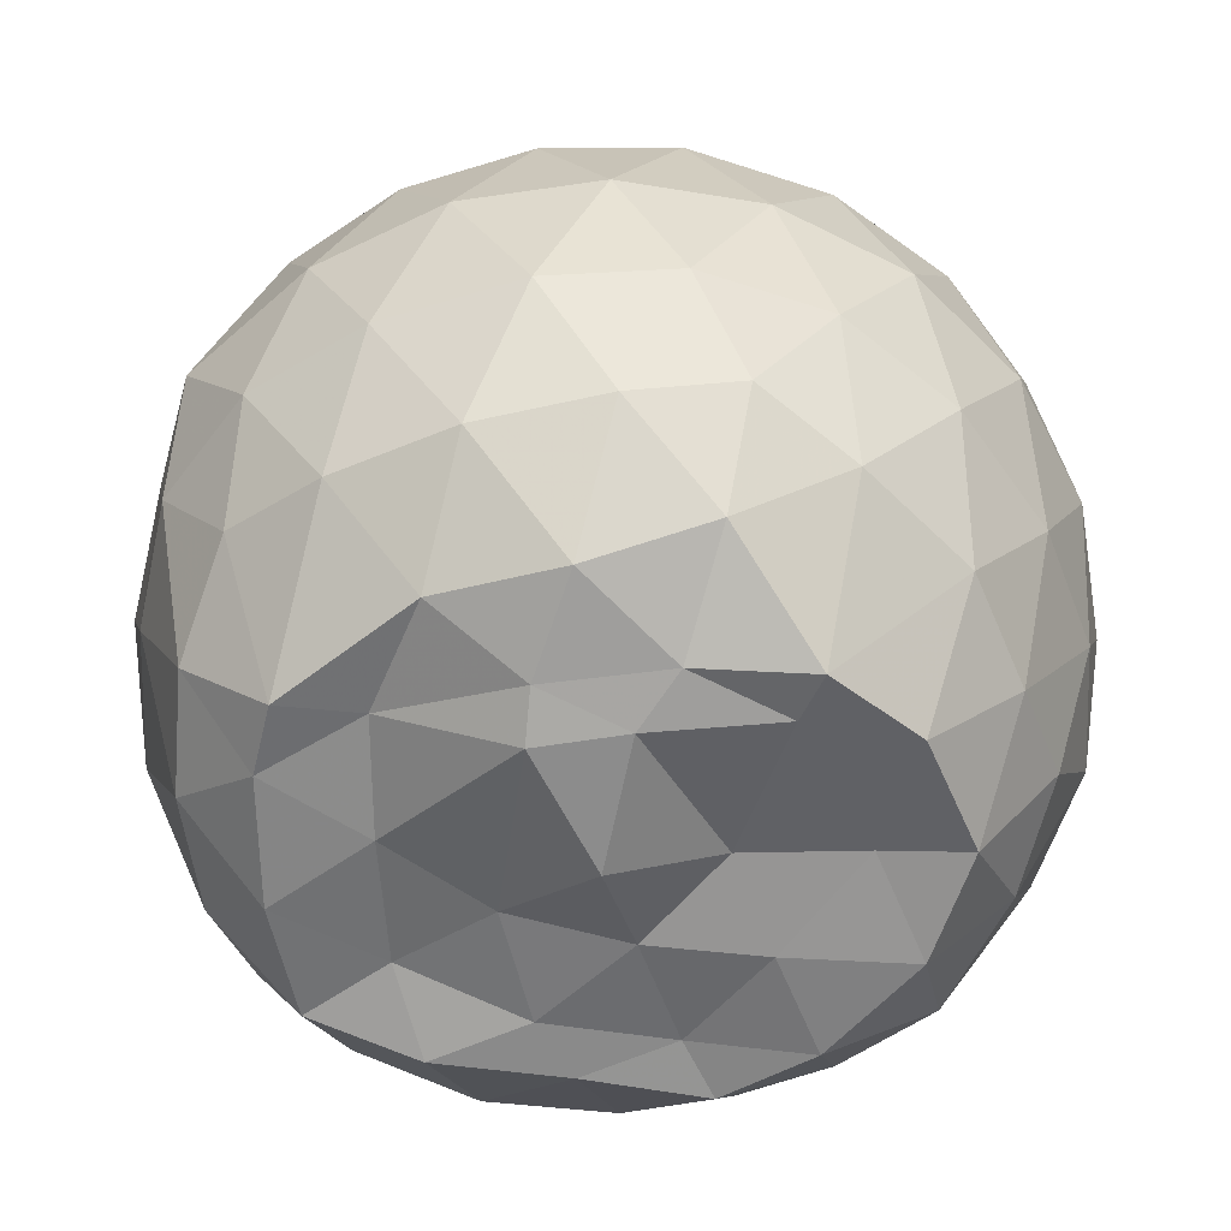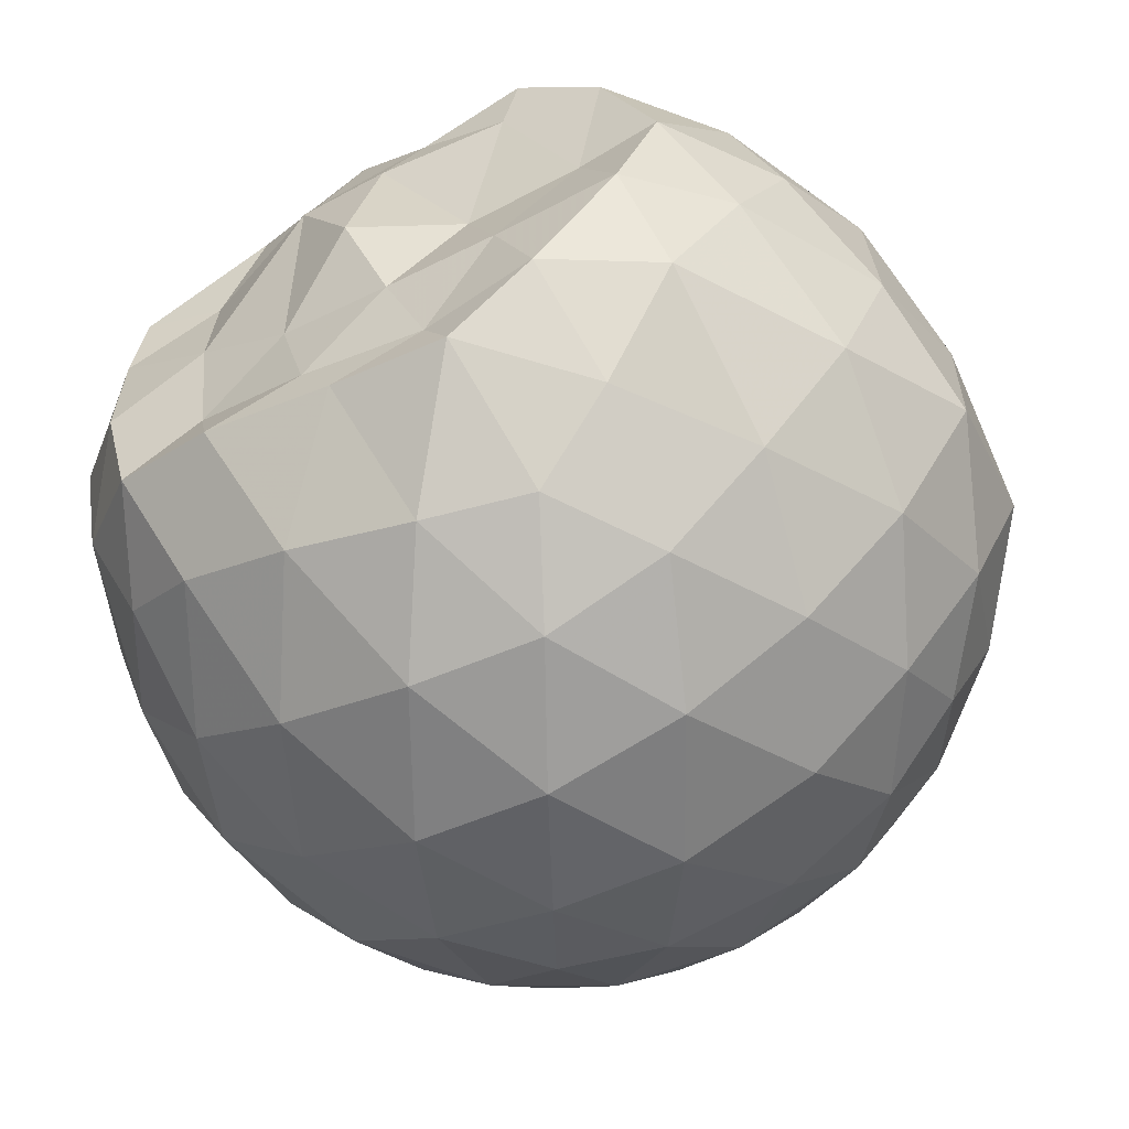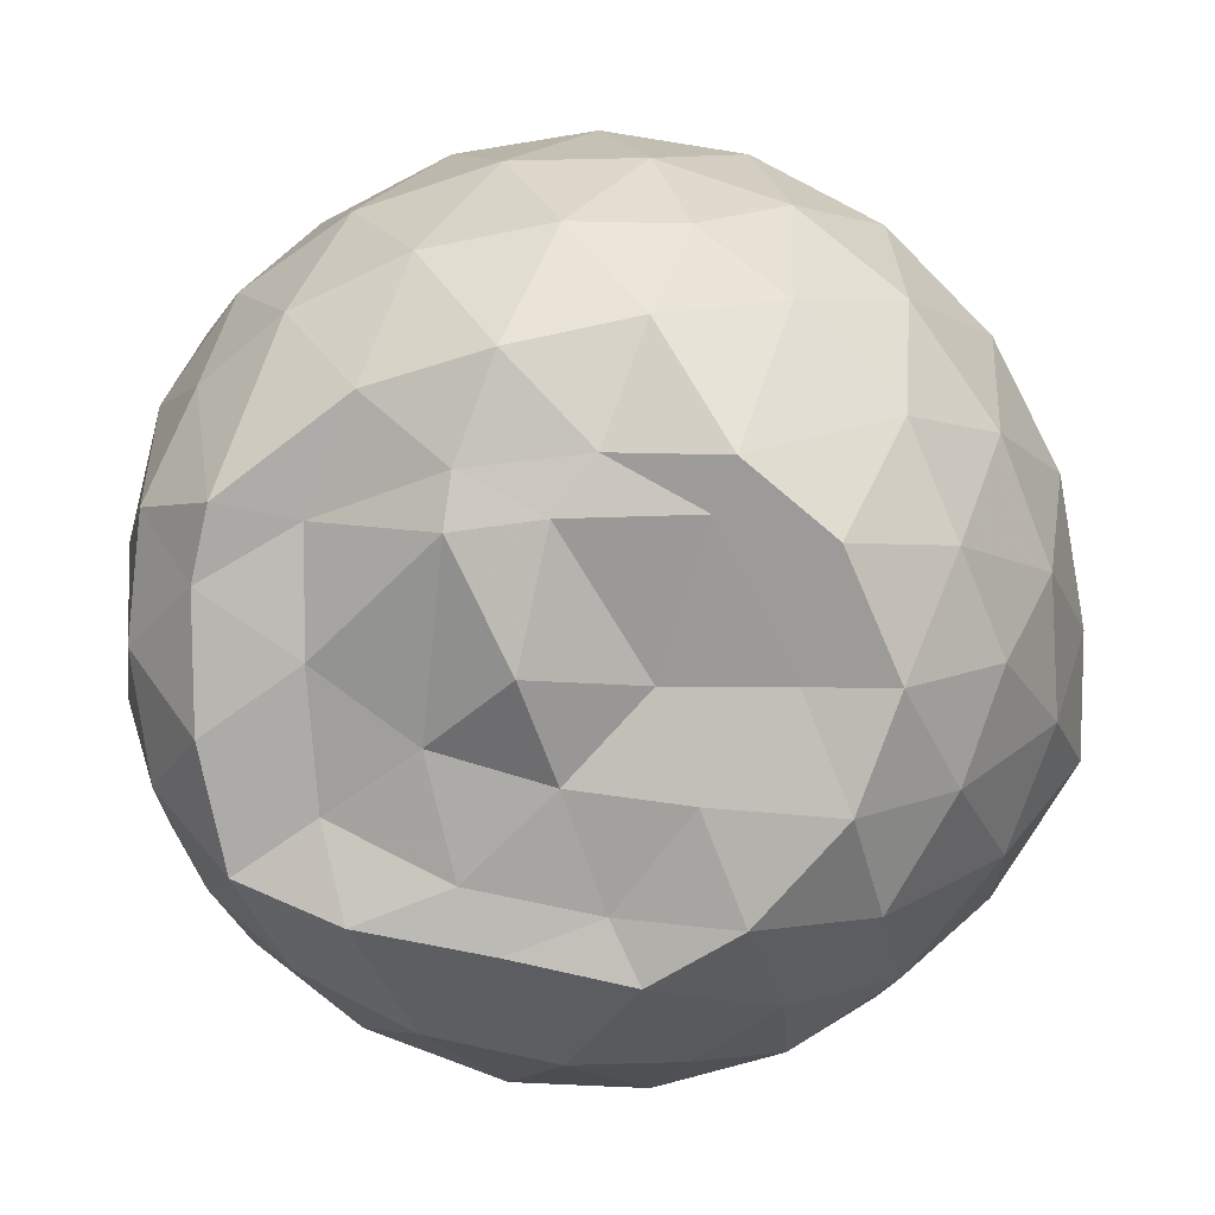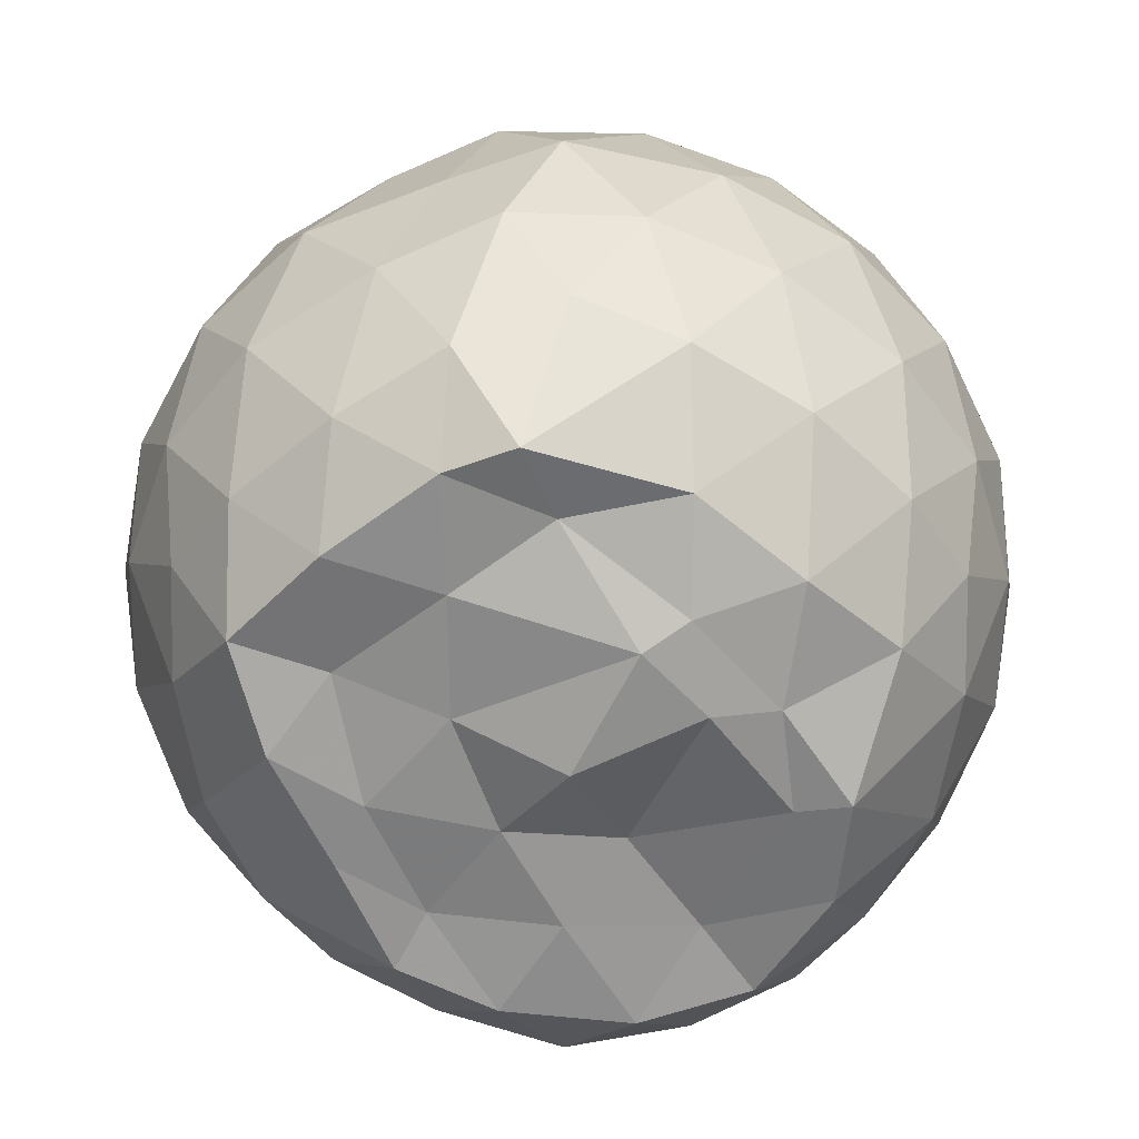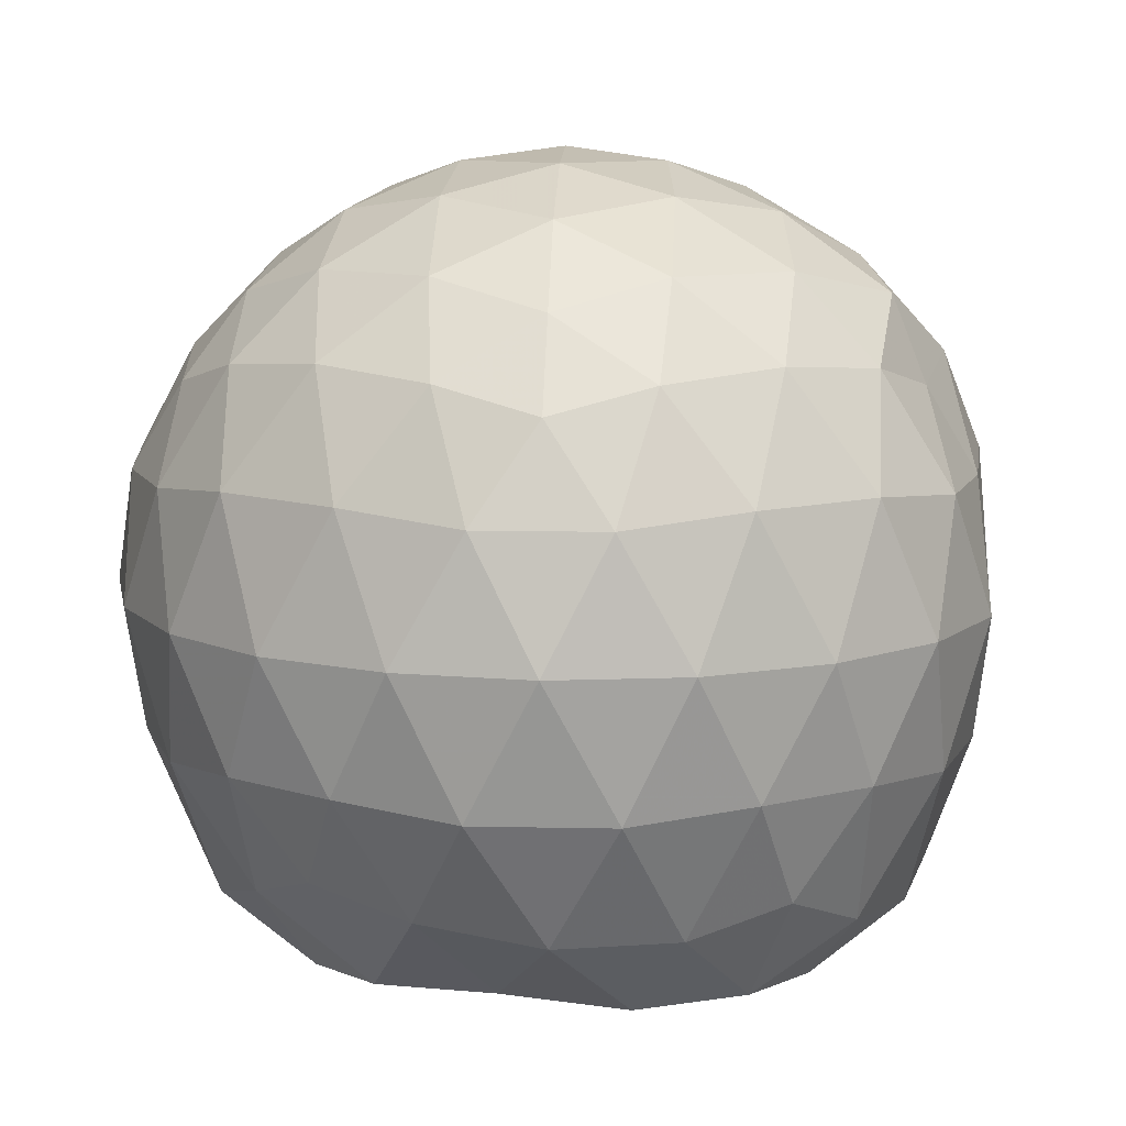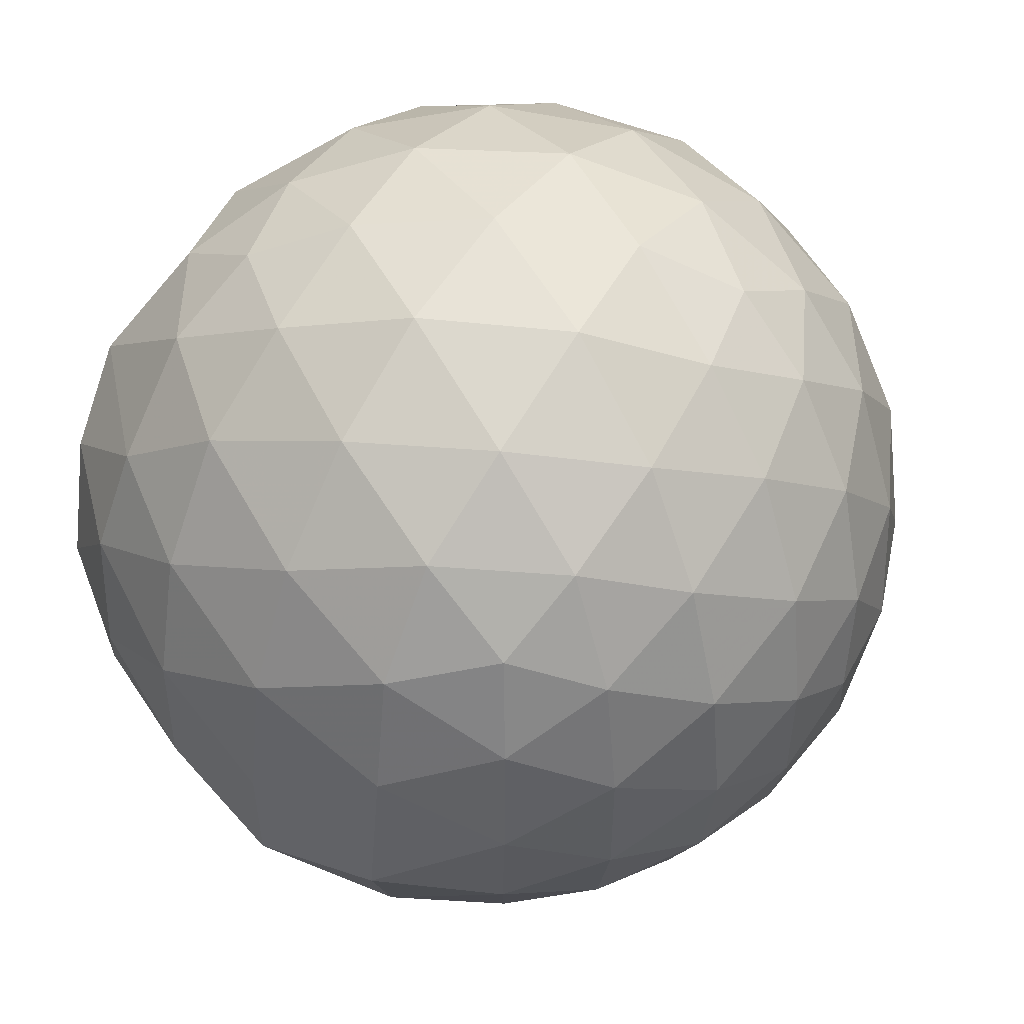
<metadata>
{"format":"obj","ext":"obj","renderer":"f3d","projection":"perspective","resolution":1024,"background":"white","views":[{"elev":30.3,"azim":-178.7,"up":"+Y"},{"elev":-60.6,"azim":-150.6,"up":"+Y"},{"elev":8.3,"azim":-170.1,"up":"+Y"},{"elev":-64.2,"azim":124.8,"up":"+Z"},{"elev":10.2,"azim":21.0,"up":"+Z"},{"elev":51.2,"azim":-56.0,"up":"+Y"}]}
</metadata>
<code>
v -2.383 -0.3357 0.3576
v -2.385 -0.3335 -1.53
v -1.555 -0.3204 -0.144
v -1.568 -0.1119 -0.08838
v -1.714 0.1364 -0.05872
v -1.918 0.3476 -0.08474
v -2.115 0.4818 -0.1415
v -2.353 0.4881 -0.08428
v -2.632 0.4324 -0.06005
v -2.891 0.313 -0.08402
v -3.08 0.1671 -0.1412
v -3.16 -0.05779 -0.08449
v -3.198 -0.3408 -0.06069
v -3.172 -0.618 -0.08424
v -3.084 -0.8412 -0.1416
v -2.893 -0.9857 -0.08447
v -2.635 -1.104 -0.0607
v -2.355 -1.16 -0.08466
v -2.119 -1.152 -0.1421
v -1.922 -1.017 -0.08552
v -1.727 -0.8087 -0.062
v -1.598 -0.549 -0.08645
v -1.468 -0.1818 -0.3545
v -1.525 0.07479 -0.3281
v -1.716 0.3372 -0.3263
v -1.951 0.5128 -0.3542
v -2.228 0.6023 -0.3534
v -2.517 0.5961 -0.3261
v -2.821 0.4968 -0.3251
v -3.059 0.3323 -0.353
v -3.23 0.09656 -0.3537
v -3.312 -0.1806 -0.3255
v -3.359 -0.5211 -0.3253
v -3.254 -0.7724 -0.3538
v -3.062 -1.005 -0.3537
v -2.824 -1.169 -0.326
v -2.519 -1.268 -0.3264
v -2.232 -1.273 -0.3544
v -1.955 -1.183 -0.3547
v -1.724 -1.009 -0.3269
v -1.539 -0.7493 -0.3268
v -1.449 -0.4748 -0.355
v -1.473 -0.01795 -0.6385
v -1.543 0.2333 -0.6409
v -1.795 0.4661 -0.6405
v -2.073 0.6068 -0.64
v -2.38 0.655 -0.6382
v -2.689 0.6066 -0.6386
v -2.966 0.4646 -0.6386
v -3.186 0.2438 -0.64
v -3.327 -0.03265 -0.6392
v -3.381 -0.3516 -0.6378
v -3.38 -0.6223 -0.6361
v -3.201 -0.9165 -0.6395
v -2.968 -1.137 -0.6401
v -2.691 -1.278 -0.6396
v -2.381 -1.328 -0.6385
v -2.077 -1.277 -0.6407
v -1.799 -1.136 -0.641
v -1.58 -0.9162 -0.6409
v -1.44 -0.6389 -0.6409
v -1.396 -0.331 -0.6406
v -1.526 0.1023 -0.9178
v -1.696 0.3324 -0.9244
v -1.941 0.4954 -0.9522
v -2.245 0.5939 -0.9527
v -2.534 0.6001 -0.9245
v -2.811 0.5101 -0.9245
v -3.041 0.3322 -0.955
v -3.221 0.07627 -0.9553
v -3.324 -0.1951 -0.9289
v -3.339 -0.4917 -0.9189
v -3.243 -0.7551 -0.9491
v -3.044 -1.009 -0.9535
v -2.812 -1.182 -0.9254
v -2.536 -1.271 -0.9251
v -2.248 -1.265 -0.9536
v -1.944 -1.166 -0.9538
v -1.707 -1.002 -0.9266
v -1.538 -0.7677 -0.9273
v -1.456 -0.4899 -0.9535
v -1.467 -0.1709 -0.95
v -1.678 0.1616 -1.148
v -1.873 0.3098 -1.208
v -2.13 0.4275 -1.222
v -2.409 0.4834 -1.198
v -2.647 0.4778 -1.138
v -2.846 0.3401 -1.203
v -3.06 0.1286 -1.205
v -3.164 -0.1086 -1.235
v -3.25 -0.3352 -1.17
v -3.173 -0.5638 -1.255
v -3.036 -0.801 -1.303
v -2.843 -1.004 -1.224
v -2.649 -1.145 -1.147
v -2.412 -1.147 -1.207
v -2.133 -1.086 -1.251
v -1.877 -0.9692 -1.24
v -1.688 -0.8342 -1.175
v -1.608 -0.6133 -1.264
v -1.575 -0.3315 -1.296
v -1.595 -0.06492 -1.262
v -1.631 -0.3326 0.05298
v -1.77 -0.08853 0.1159
v -1.959 0.1593 0.1139
v -2.16 0.3448 0.0515
v -2.431 0.3119 0.1143
v -2.724 0.2168 0.1149
v -2.964 0.08356 0.05216
v -3.018 -0.1842 0.1148
v -3.018 -0.4898 0.1143
v -2.965 -0.7569 0.0514
v -2.726 -0.8891 0.1135
v -2.434 -0.9837 0.1139
v -2.16 -1.017 0.05083
v -1.962 -0.8294 0.1136
v -1.777 -0.5784 0.1125
v -1.881 -0.3355 0.2221
v -2.041 -0.08825 0.2637
v -2.228 0.1367 0.2241
v -2.512 0.0636 0.2646
v -2.786 -0.04481 0.2245
v -2.805 -0.3367 0.264
v -2.787 -0.6282 0.2239
v -2.515 -0.7359 0.264
v -2.229 -0.8084 0.2235
v -2.041 -0.5825 0.263
v -2.143 -0.3355 0.3286
v -2.308 -0.1086 0.328
v -2.577 -0.1958 0.3289
v -2.577 -0.4762 0.3283
v -2.31 -0.5624 0.3282
v -1.785 -0.03149 -1.442
v -2.063 0.1804 -1.414
v -2.335 0.2627 -1.437
v -2.602 0.3198 -1.362
v -2.782 0.07762 -1.492
v -2.967 -0.08031 -1.456
v -3.078 -0.3473 -1.418
v -2.992 -0.5866 -1.443
v -2.801 -0.8031 -1.446
v -2.602 -0.9258 -1.43
v -2.332 -0.877 -1.434
v -2.042 -0.8295 -1.452
v -1.805 -0.7515 -1.413
v -1.752 -0.4819 -1.441
v -1.746 -0.1915 -1.431
v -1.96 -0.0667 -1.409
v -2.258 0.04235 -1.481
v -2.528 0.07649 -1.473
v -2.734 -0.03155 -1.474
v -2.888 -0.352 -1.41
v -2.708 -0.5742 -1.444
v -2.535 -0.7954 -1.415
v -2.252 -0.7445 -1.432
v -1.981 -0.6291 -1.402
v -1.964 -0.3319 -1.429
v -2.249 -0.07072 -1.515
v -2.445 -0.04215 -1.504
v -2.623 -0.3574 -1.416
v -2.45 -0.5484 -1.445
v -2.188 -0.4843 -1.435
f 3 23 4
f 4 23 24
f 4 24 5
f 5 24 25
f 5 25 6
f 6 25 26
f 6 26 7
f 7 26 27
f 7 27 8
f 8 27 28
f 8 28 9
f 9 28 29
f 9 29 10
f 10 29 30
f 10 30 11
f 11 30 31
f 11 31 12
f 12 31 32
f 12 32 13
f 13 32 33
f 13 33 14
f 14 33 34
f 14 34 15
f 15 34 35
f 15 35 16
f 16 35 36
f 16 36 17
f 17 36 37
f 17 37 18
f 18 37 38
f 18 38 19
f 19 38 39
f 19 39 20
f 20 39 40
f 20 40 21
f 21 40 41
f 21 41 22
f 22 41 42
f 22 42 3
f 3 42 23
f 23 43 24
f 24 43 44
f 24 44 25
f 25 44 45
f 25 45 26
f 26 45 46
f 26 46 27
f 27 46 47
f 27 47 28
f 28 47 48
f 28 48 29
f 29 48 49
f 29 49 30
f 30 49 50
f 30 50 31
f 31 50 51
f 31 51 32
f 32 51 52
f 32 52 33
f 33 52 53
f 33 53 34
f 34 53 54
f 34 54 35
f 35 54 55
f 35 55 36
f 36 55 56
f 36 56 37
f 37 56 57
f 37 57 38
f 38 57 58
f 38 58 39
f 39 58 59
f 39 59 40
f 40 59 60
f 40 60 41
f 41 60 61
f 41 61 42
f 42 61 62
f 42 62 23
f 23 62 43
f 43 63 44
f 44 63 64
f 44 64 45
f 45 64 65
f 45 65 46
f 46 65 66
f 46 66 47
f 47 66 67
f 47 67 48
f 48 67 68
f 48 68 49
f 49 68 69
f 49 69 50
f 50 69 70
f 50 70 51
f 51 70 71
f 51 71 52
f 52 71 72
f 52 72 53
f 53 72 73
f 53 73 54
f 54 73 74
f 54 74 55
f 55 74 75
f 55 75 56
f 56 75 76
f 56 76 57
f 57 76 77
f 57 77 58
f 58 77 78
f 58 78 59
f 59 78 79
f 59 79 60
f 60 79 80
f 60 80 61
f 61 80 81
f 61 81 62
f 62 81 82
f 62 82 43
f 43 82 63
f 63 83 64
f 64 83 84
f 64 84 65
f 65 84 85
f 65 85 66
f 66 85 86
f 66 86 67
f 67 86 87
f 67 87 68
f 68 87 88
f 68 88 69
f 69 88 89
f 69 89 70
f 70 89 90
f 70 90 71
f 71 90 91
f 71 91 72
f 72 91 92
f 72 92 73
f 73 92 93
f 73 93 74
f 74 93 94
f 74 94 75
f 75 94 95
f 75 95 76
f 76 95 96
f 76 96 77
f 77 96 97
f 77 97 78
f 78 97 98
f 78 98 79
f 79 98 99
f 79 99 80
f 80 99 100
f 80 100 81
f 81 100 101
f 81 101 82
f 82 101 102
f 82 102 63
f 63 102 83
f 103 104 118
f 104 119 118
f 104 105 119
f 105 120 119
f 105 106 120
f 106 107 120
f 107 121 120
f 107 108 121
f 108 122 121
f 108 109 122
f 109 110 122
f 110 123 122
f 110 111 123
f 111 124 123
f 111 112 124
f 112 113 124
f 113 125 124
f 113 114 125
f 114 126 125
f 114 115 126
f 115 116 126
f 116 127 126
f 116 117 127
f 117 118 127
f 117 103 118
f 118 119 128
f 119 129 128
f 119 120 129
f 120 121 129
f 121 130 129
f 121 122 130
f 122 123 130
f 123 131 130
f 123 124 131
f 124 125 131
f 125 132 131
f 125 126 132
f 126 127 132
f 127 128 132
f 127 118 128
f 133 148 134
f 134 148 149
f 134 149 135
f 135 149 150
f 135 150 136
f 136 150 137
f 137 150 151
f 137 151 138
f 138 151 152
f 138 152 139
f 139 152 140
f 140 152 153
f 140 153 141
f 141 153 154
f 141 154 142
f 142 154 143
f 143 154 155
f 143 155 144
f 144 155 156
f 144 156 145
f 145 156 146
f 146 156 157
f 146 157 147
f 147 157 148
f 147 148 133
f 148 158 149
f 149 158 159
f 149 159 150
f 150 159 151
f 151 159 160
f 151 160 152
f 152 160 153
f 153 160 161
f 153 161 154
f 154 161 155
f 155 161 162
f 155 162 156
f 156 162 157
f 157 162 158
f 157 158 148
f 3 4 103
f 103 4 104
f 4 5 104
f 104 5 105
f 5 6 105
f 105 6 106
f 6 7 106
f 7 8 106
f 106 8 107
f 8 9 107
f 107 9 108
f 9 10 108
f 108 10 109
f 10 11 109
f 11 12 109
f 109 12 110
f 12 13 110
f 110 13 111
f 13 14 111
f 111 14 112
f 14 15 112
f 15 16 112
f 112 16 113
f 16 17 113
f 113 17 114
f 17 18 114
f 114 18 115
f 18 19 115
f 19 20 115
f 115 20 116
f 20 21 116
f 116 21 117
f 21 22 117
f 117 22 103
f 22 3 103
f 83 133 84
f 84 133 134
f 84 134 85
f 85 134 135
f 85 135 86
f 86 135 136
f 86 136 87
f 87 136 88
f 88 136 137
f 88 137 89
f 89 137 138
f 89 138 90
f 90 138 139
f 90 139 91
f 91 139 92
f 92 139 140
f 92 140 93
f 93 140 141
f 93 141 94
f 94 141 142
f 94 142 95
f 95 142 96
f 96 142 143
f 96 143 97
f 97 143 144
f 97 144 98
f 98 144 145
f 98 145 99
f 99 145 100
f 100 145 146
f 100 146 101
f 101 146 147
f 101 147 102
f 102 147 133
f 102 133 83
f 128 129 1
f 129 130 1
f 130 131 1
f 131 132 1
f 132 128 1
f 159 158 2
f 160 159 2
f 161 160 2
f 162 161 2
f 158 162 2

</code>
